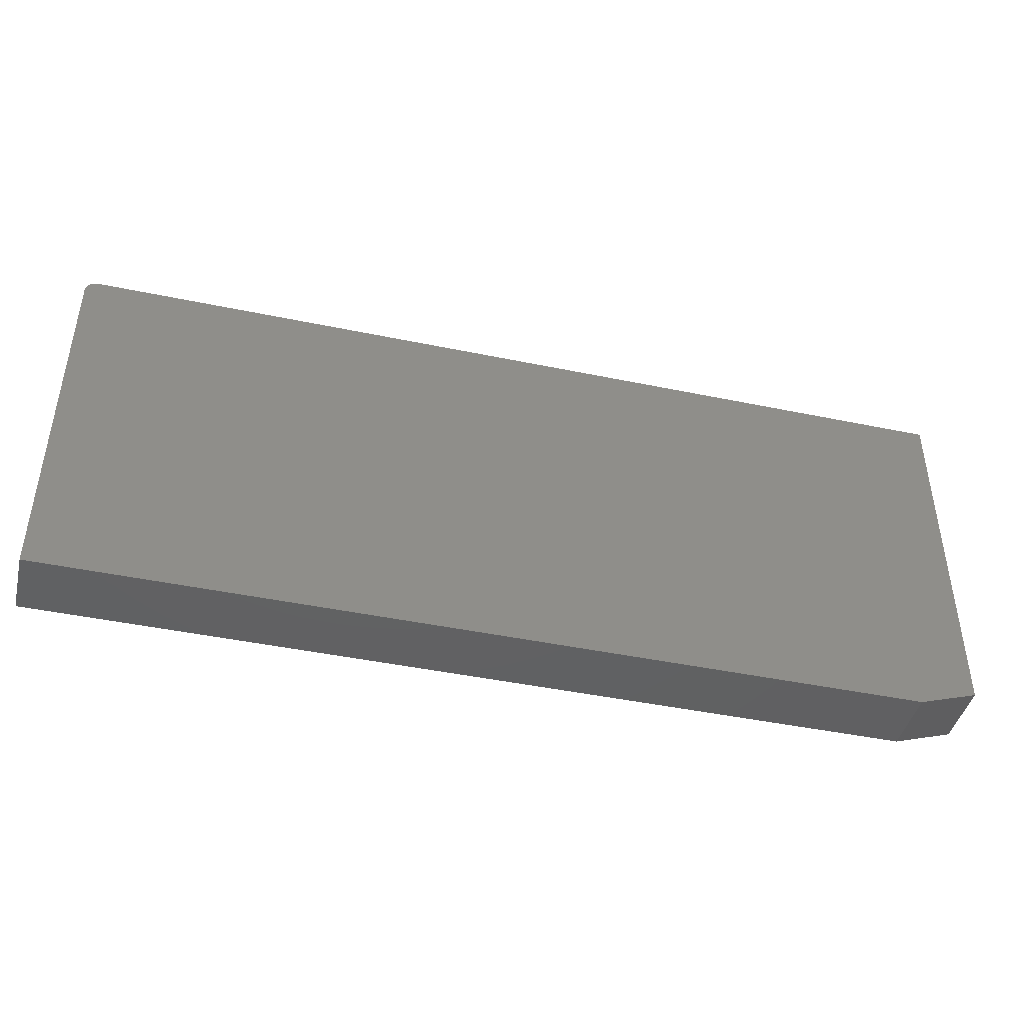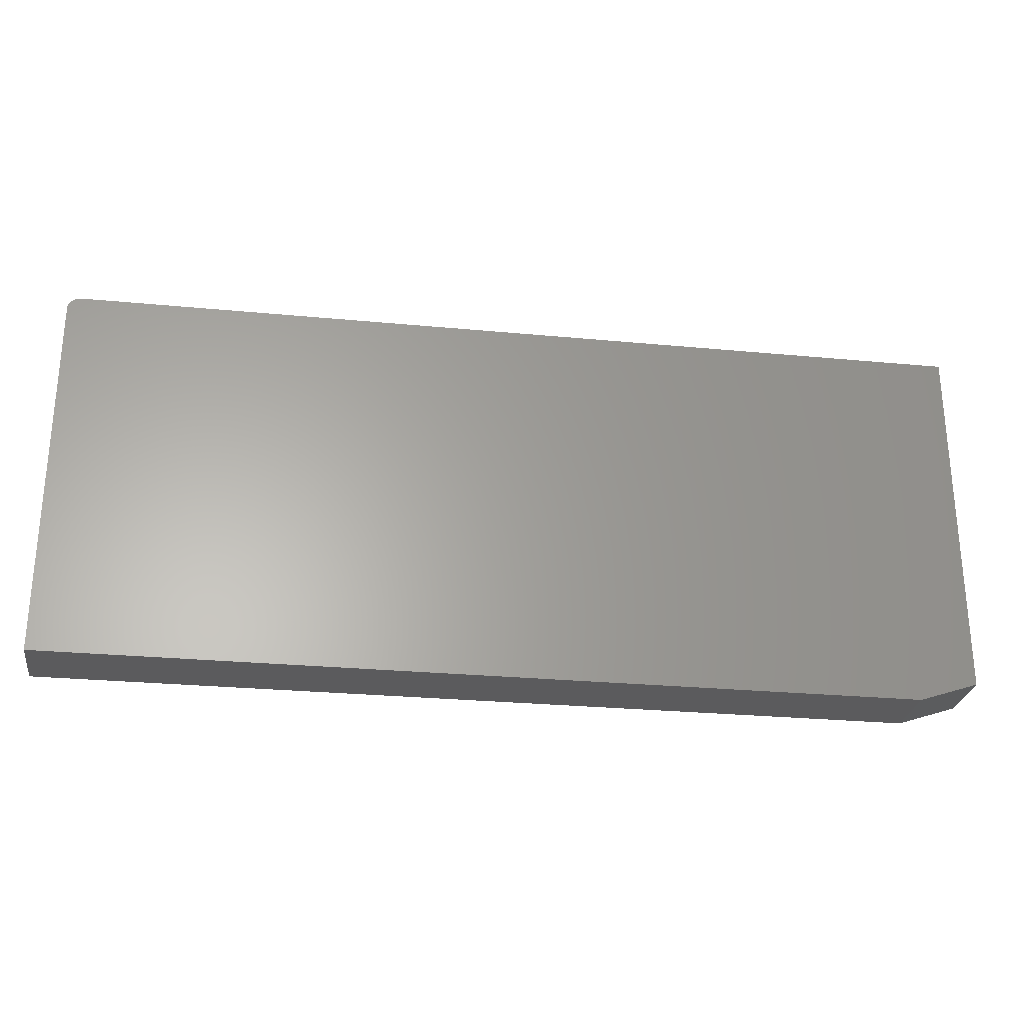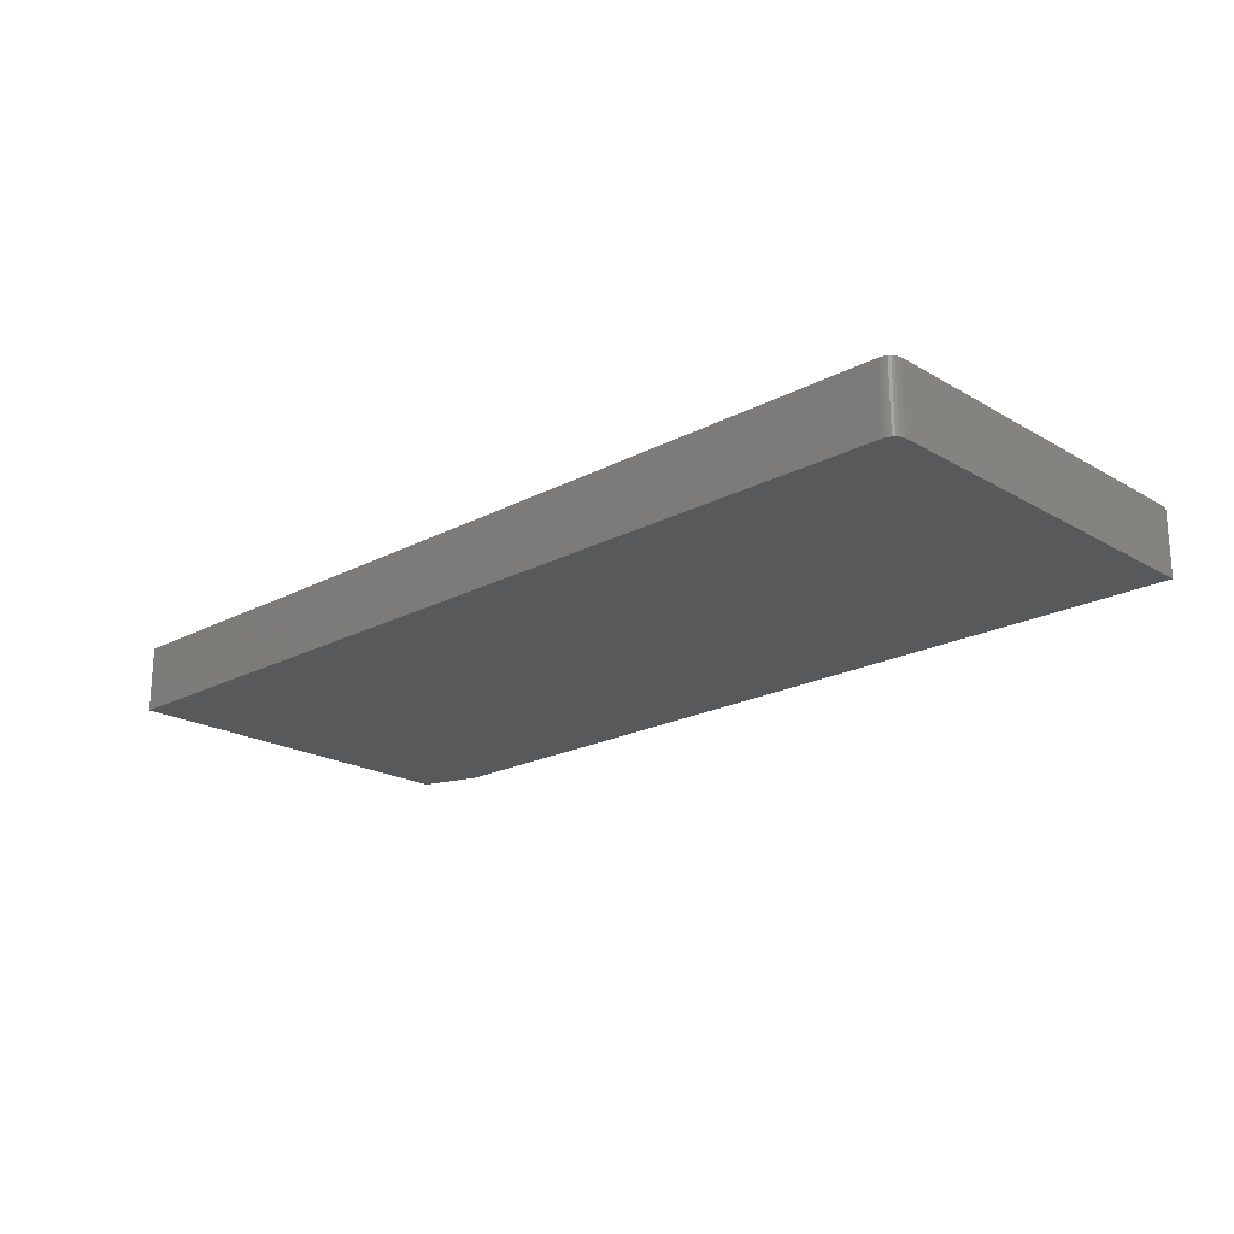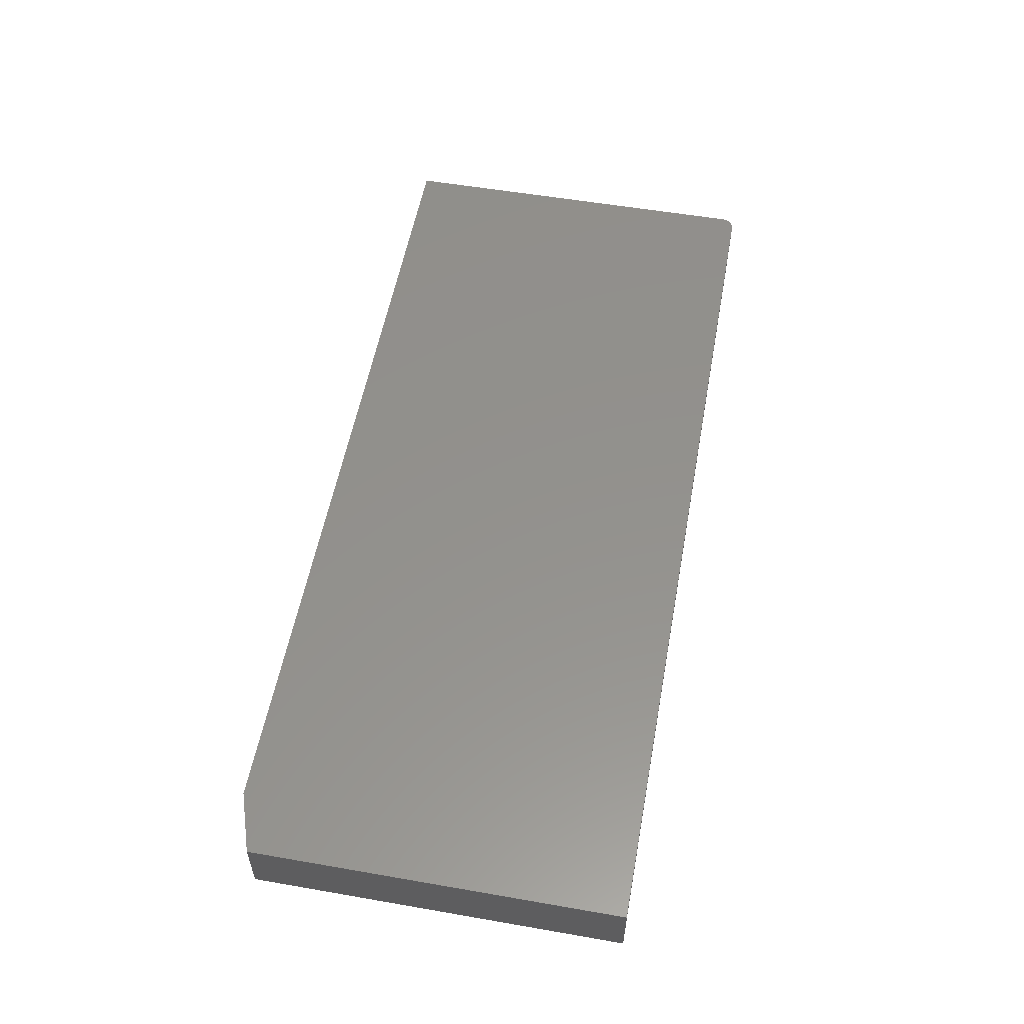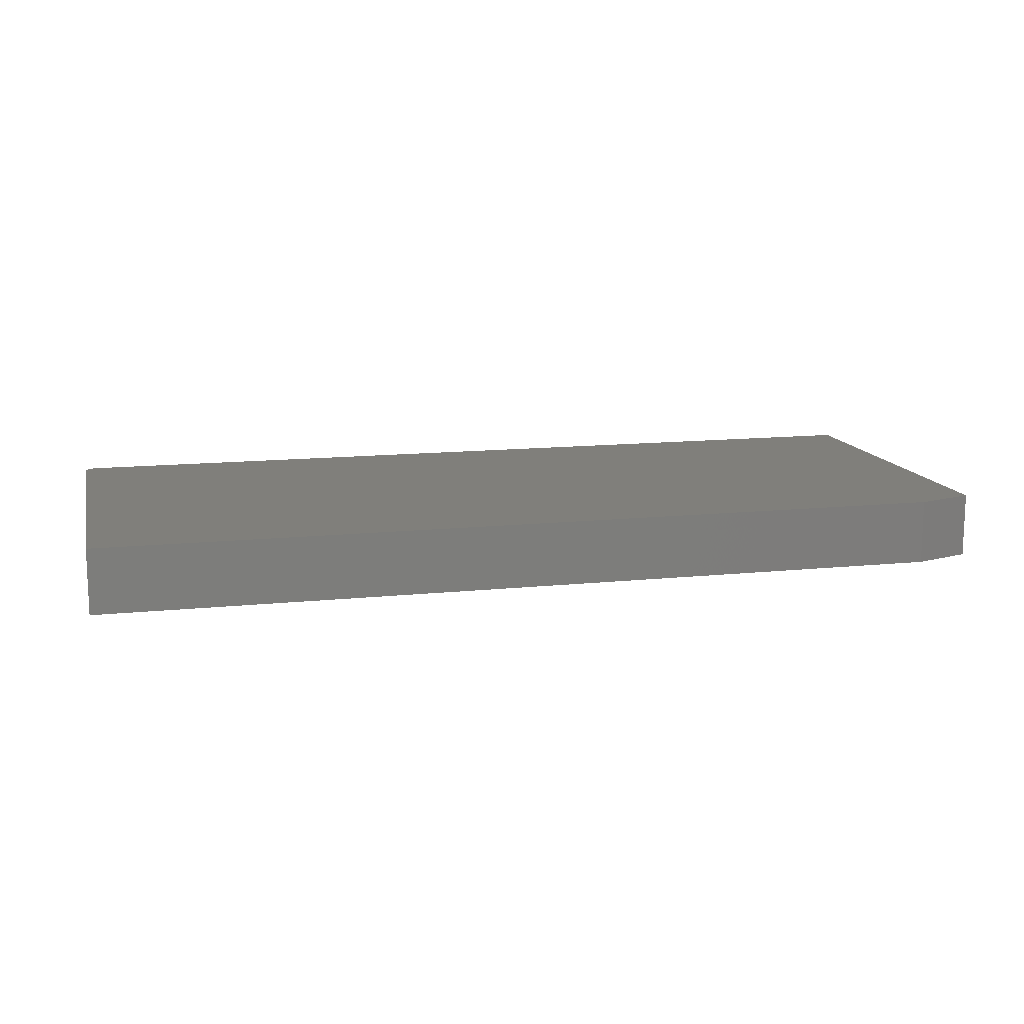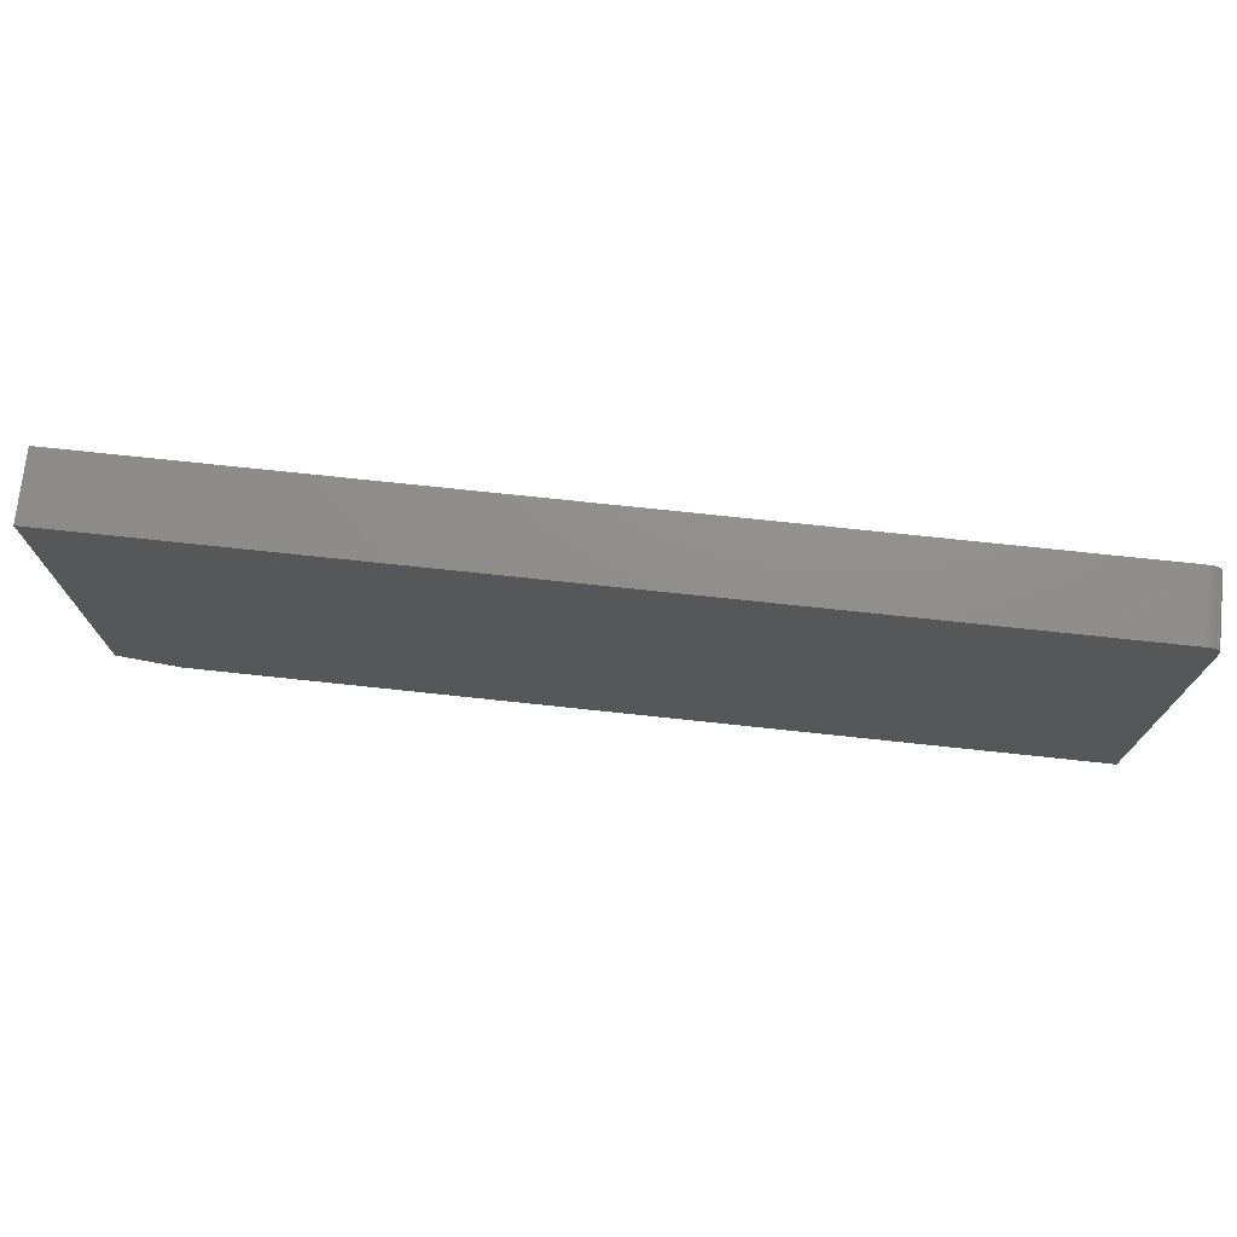
<metadata>
{"format":"stl","ext":"stl","renderer":"f3d","projection":"perspective","resolution":1024,"background":"white","views":[{"elev":-43.7,"azim":166.2,"up":"+Z"},{"elev":-27.1,"azim":171.6,"up":"+Z"},{"elev":-20.7,"azim":43.6,"up":"+Y"},{"elev":54.9,"azim":-79.6,"up":"+Y"},{"elev":13.0,"azim":166.5,"up":"+Y"},{"elev":73.5,"azim":6.1,"up":"+Z"}]}
</metadata>
<code>
# stl→obj: 26 verts, 48 faces
v 0.7454 -0.07812 0.4436
v 0.7431 -0.07812 0.4456
v 0.7404 -0.07812 0.447
v 0.7374 -0.07812 0.4479
v 0.7344 -0.07812 0.4482
v -0.3516 -0.07812 0.4482
v -0.3516 -0.07812 0.007812
v 0.75 -0.07812 0.4326
v 0.7497 -0.07812 0.4356
v 0.7488 -0.07812 0.4385
v 0.7474 -0.07812 0.4412
v -0.2812 -0.07812 -0.01562
v 0.75 -0.07812 -0.01562
v 0.7454 8.878e-17 0.4436
v 0.7344 8.844e-17 0.4482
v 0.7374 8.859e-17 0.4479
v 0.7404 8.87e-17 0.447
v 0.7431 8.876e-17 0.4456
v -0.3516 2.816e-17 0.4482
v 0.7474 8.874e-17 0.4412
v 0.7488 8.866e-17 0.4385
v 0.7497 8.853e-17 0.4356
v 0.75 8.836e-17 0.4326
v -0.3516 1.423e-18 0.007812
v -0.2812 3.903e-18 -0.01562
v 0.75 6.115e-17 -0.01562
f 1 2 3
f 1 3 4
f 1 4 5
f 6 7 8
f 6 8 9
f 6 9 10
f 6 10 11
f 6 11 1
f 6 1 5
f 12 13 7
f 7 13 8
f 14 15 16
f 14 16 17
f 14 17 18
f 19 15 14
f 19 14 20
f 19 20 21
f 19 21 22
f 19 22 23
f 19 23 24
f 25 24 26
f 26 24 23
f 6 19 7
f 7 19 24
f 12 25 13
f 13 25 26
f 7 24 12
f 12 24 25
f 5 15 6
f 6 15 19
f 13 26 8
f 8 26 23
f 15 5 16
f 16 5 4
f 16 4 17
f 17 4 3
f 17 3 18
f 18 3 2
f 18 2 14
f 14 2 1
f 14 1 20
f 20 1 11
f 20 11 21
f 21 11 10
f 21 10 22
f 22 10 9
f 22 9 23
f 23 9 8

</code>
